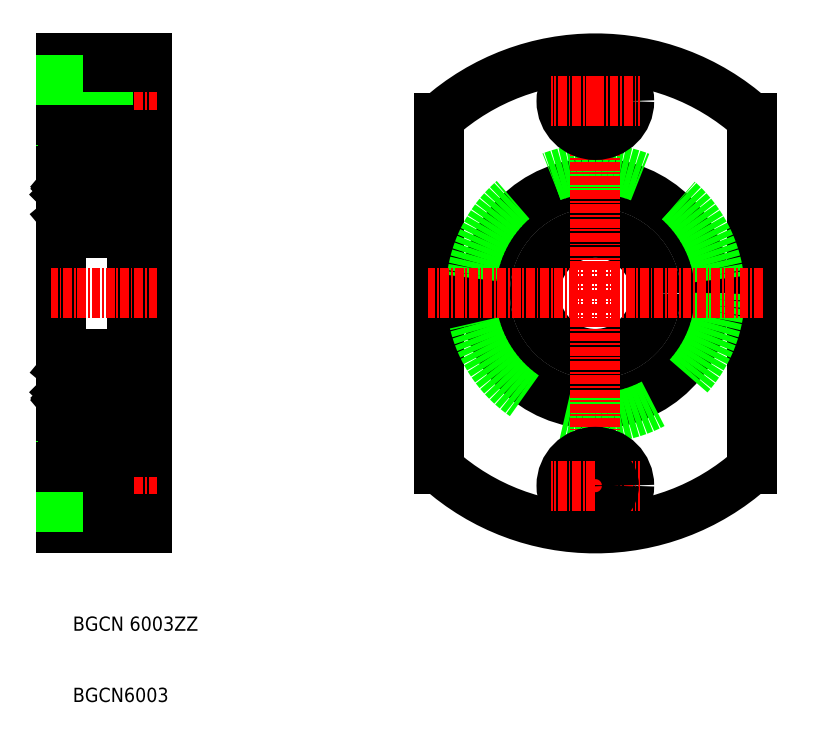
<metadata>
{"format":"dxf","ext":"dxf","renderer":"ezdxf+matplotlib","layout":"modelspace","background":"white","min_lineweight":24,"dpi":150}
</metadata>
<code>
0
SECTION
2
ENTITIES
0
LINE
8
0
10
151.6
20
159.2
30
0
11
151.6
21
126.2
31
0
0
LINE
8
0
10
139.6
20
126.2
30
0
11
139.6
21
159.2
31
0
0
TEXT
8
0
10
141.2
20
78.78
30
0
40
2
1
BGCN 6003ZZ
0
TEXT
8
0
10
141.2
20
68.78
30
0
40
2
1
BGCN6003
0
LINE
8
0
10
139.6
20
126.2
30
0
11
139.6
21
93.16
31
0
0
LINE
8
0
10
151.6
20
93.16
30
0
11
151.6
21
126.2
31
0
0
LINE
8
CENTER
10
153.1
20
99.16
30
0
11
138.1
21
99.16
31
0
0
LINE
8
0
10
146.2
20
94.41
30
0
11
146.2
21
99.16
31
0
0
LINE
8
0
10
139.6
20
93.16
30
0
11
151.6
21
93.16
31
0
0
LINE
8
0
10
146.2
20
96.56
30
0
11
139.6
21
96.56
31
0
0
LINE
8
0
10
146.2
20
96.16
30
0
11
139.6
21
96.16
31
0
0
LINE
8
0
10
151.6
20
94.41
30
0
11
146.2
21
94.41
31
0
0
LINE
8
0
10
146.2
20
102.2
30
0
11
139.6
21
102.2
31
0
0
LINE
8
0
10
146.2
20
101.8
30
0
11
139.6
21
101.8
31
0
0
LINE
8
0
10
146.2
20
103.9
30
0
11
146.2
21
99.16
31
0
0
LINE
8
0
10
151.6
20
103.9
30
0
11
146.2
21
103.9
31
0
0
LINE
8
0
10
149.6
20
110.7
30
0
11
151.6
21
110.7
31
0
0
LINE
8
0
10
146.2
20
157.9
30
0
11
146.2
21
153.2
31
0
0
LINE
8
CENTER
10
153.1
20
153.2
30
0
11
138.1
21
153.2
31
0
0
LINE
8
0
10
149.6
20
141.7
30
0
11
151.6
21
141.7
31
0
0
LINE
8
0
10
146.2
20
150.2
30
0
11
139.6
21
150.2
31
0
0
LINE
8
0
10
146.2
20
150.6
30
0
11
139.6
21
150.6
31
0
0
LINE
8
0
10
146.2
20
148.4
30
0
11
146.2
21
153.2
31
0
0
LINE
8
0
10
151.6
20
148.4
30
0
11
146.2
21
148.4
31
0
0
LINE
8
0
10
139.6
20
159.2
30
0
11
151.6
21
159.2
31
0
0
LINE
8
0
10
146.2
20
155.8
30
0
11
139.6
21
155.8
31
0
0
LINE
8
0
10
146.2
20
156.2
30
0
11
139.6
21
156.2
31
0
0
LINE
8
0
10
151.6
20
157.9
30
0
11
146.2
21
157.9
31
0
0
CIRCLE
8
0
10
214.6
20
126.2
30
0
40
15.5
0
LINE
8
0
10
236.6
20
150.8
30
0
11
236.6
21
101.6
31
0
0
LINE
8
0
10
192.6
20
150.8
30
0
11
192.6
21
101.6
31
0
0
CIRCLE
8
0
10
214.6
20
126.2
30
0
40
8.5
0
CIRCLE
8
0
10
214.6
20
126.2
30
0
40
17.5
0
LINE
8
CENTER
10
214.6
20
160.7
30
0
11
214.6
21
91.66
31
0
0
ARC
8
0
10
214.6
20
126.2
30
0
40
33
50
228.2
51
311.8
0
LINE
8
CENTER
10
238.1
20
126.2
30
0
11
191.1
21
126.2
31
0
0
CIRCLE
8
0
10
214.6
20
99.16
30
0
40
3
0
CIRCLE
8
0
10
214.6
20
99.16
30
0
40
4.75
0
LINE
8
CENTER
10
214.6
20
99.16
30
0
11
220.8
21
99.16
31
0
0
CIRCLE
8
0
10
214.6
20
99.16
30
0
40
2.6
0
LINE
8
CENTER
10
214.6
20
99.16
30
0
11
208.3
21
99.16
31
0
0
ARC
8
0
10
214.6
20
126.2
30
0
40
33
50
48.19
51
131.8
0
CIRCLE
8
0
10
214.6
20
153.2
30
0
40
3
0
CIRCLE
8
0
10
214.6
20
153.2
30
0
40
4.75
0
CIRCLE
8
0
10
214.6
20
153.2
30
0
40
2.6
0
LINE
8
CENTER
10
214.6
20
153.2
30
0
11
220.8
21
153.2
31
0
0
LINE
8
CENTER
10
214.6
20
153.2
30
0
11
208.3
21
153.2
31
0
0
CIRCLE
8
0
10
144.6
20
113.2
30
0
40
2.778
0
LINE
8
0
10
140
20
112.3
30
0
11
140
21
115.1
31
0
0
LINE
8
0
10
140.2
20
112.4
30
0
11
140.2
21
115.1
31
0
0
LINE
8
0
10
148.9
20
112.4
30
0
11
148.9
21
115.1
31
0
0
LINE
8
0
10
149.1
20
112.3
30
0
11
149.1
21
115.1
31
0
0
LINE
8
0
10
149.6
20
143.4
30
0
11
149.6
21
109
31
0
0
LINE
8
0
10
139.6
20
143.4
30
0
11
139.6
21
109
31
0
0
LINE
8
0
10
139.9
20
108.7
30
0
11
149.3
21
108.7
31
0
0
LINE
8
0
10
148.1
20
111.5
30
0
11
146.8
21
111.5
31
0
0
LINE
8
0
10
141.1
20
111.5
30
0
11
142.4
21
111.5
31
0
0
LINE
8
0
10
139.7
20
110.8
30
0
11
140.1
21
110.8
31
0
0
LINE
8
0
10
140.7
20
111.5
30
0
11
140
21
112.3
31
0
0
ARC
8
0
10
139.7
20
110.7
30
0
40
0.1
50
90
51
180
0
ARC
8
0
10
141.1
20
111.4
30
0
40
0.1
50
90
51
175
0
LINE
8
0
10
140.9
20
110.6
30
0
11
141
21
111.4
31
0
0
ARC
8
0
10
140.6
20
110.7
30
0
40
0.1
50
220
51
357.2
0
LINE
8
0
10
140.7
20
110.7
30
0
11
140.7
21
111.5
31
0
0
LINE
8
0
10
140.3
20
110.9
30
0
11
140.5
21
110.6
31
0
0
ARC
8
0
10
140.3
20
110.9
30
0
40
0.2
50
129.9
51
220
0
LINE
8
0
10
140.3
20
111.2
30
0
11
140.1
21
111
31
0
0
LINE
8
0
10
140.1
20
110.8
30
0
11
140.4
21
110.5
31
0
0
ARC
8
0
10
140.6
20
110.7
30
0
40
0.3
50
220
51
355
0
LINE
8
0
10
140.9
20
111.6
30
0
11
140.2
21
112.4
31
0
0
LINE
8
0
10
140.9
20
111.1
30
0
11
140.9
21
111.6
31
0
0
LINE
8
0
10
140.4
20
111
30
0
11
140.3
21
110.9
31
0
0
LINE
8
0
10
140.3
20
111.2
30
0
11
140.4
21
111
31
0
0
LINE
8
0
10
142.4
20
108.7
30
0
11
142.4
21
108.7
31
0
0
LINE
8
0
10
144.6
20
108.7
30
0
11
144.6
21
108.7
31
0
0
LINE
8
0
10
149.5
20
110.8
30
0
11
149
21
110.8
31
0
0
LINE
8
0
10
148.2
20
111.6
30
0
11
148.9
21
112.4
31
0
0
ARC
8
0
10
148.5
20
110.7
30
0
40
0.3
50
185
51
320
0
LINE
8
0
10
148.2
20
111.1
30
0
11
148.2
21
111.6
31
0
0
LINE
8
0
10
148.2
20
110.6
30
0
11
148.2
21
111.4
31
0
0
ARC
8
0
10
148.1
20
111.4
30
0
40
0.1
50
4.997
51
90
0
LINE
8
0
10
148.8
20
111.2
30
0
11
148.7
21
111
31
0
0
LINE
8
0
10
148.7
20
111
30
0
11
148.8
21
110.9
31
0
0
LINE
8
0
10
148.4
20
111.5
30
0
11
149.1
21
112.3
31
0
0
LINE
8
0
10
149
20
110.8
30
0
11
148.7
21
110.5
31
0
0
LINE
8
0
10
148.8
20
111.2
30
0
11
149
21
111
31
0
0
ARC
8
0
10
148.8
20
110.9
30
0
40
0.2
50
320
51
50.08
0
LINE
8
0
10
148.8
20
110.9
30
0
11
148.6
21
110.6
31
0
0
LINE
8
0
10
148.4
20
110.7
30
0
11
148.4
21
111.5
31
0
0
ARC
8
0
10
148.5
20
110.7
30
0
40
0.1
50
182.8
51
320
0
ARC
8
0
10
149.5
20
110.7
30
0
40
0.1
50
0
51
90
0
LINE
8
0
10
139.9
20
117.7
30
0
11
149.3
21
117.7
31
0
0
LINE
8
0
10
147.9
20
114.9
30
0
11
146.8
21
114.9
31
0
0
LINE
8
0
10
139.9
20
134.7
30
0
11
149.3
21
134.7
31
0
0
ARC
8
0
10
141.2
20
115.1
30
0
40
0.2
50
200
51
270
0
ARC
8
0
10
140.6
20
115.7
30
0
40
0.2
50
20.01
51
90
0
ARC
8
0
10
140.5
20
115.7
30
0
40
0.2
50
90
51
140
0
LINE
8
0
10
139.8
20
115.5
30
0
11
140.1
21
115.5
31
0
0
ARC
8
0
10
140.2
20
115.1
30
0
40
0.2
50
90
51
180
0
ARC
8
0
10
139.8
20
115.7
30
0
40
0.2
50
180
51
270
0
LINE
8
0
10
140.7
20
115.7
30
0
11
141
21
115
31
0
0
LINE
8
0
10
140.1
20
115.5
30
0
11
140.3
21
115.8
31
0
0
LINE
8
0
10
140.2
20
115.3
30
0
11
140.6
21
115.3
31
0
0
LINE
8
0
10
140.6
20
115.3
30
0
11
140.6
21
115.1
31
0
0
LINE
8
0
10
140.6
20
115.1
30
0
11
140.2
21
115.1
31
0
0
LINE
8
0
10
140.5
20
115.9
30
0
11
140.6
21
115.9
31
0
0
LINE
8
0
10
141.2
20
114.9
30
0
11
142.4
21
114.9
31
0
0
LINE
8
0
10
149.4
20
115.5
30
0
11
149.1
21
115.5
31
0
0
ARC
8
0
10
148.6
20
115.7
30
0
40
0.2
50
39.99
51
90
0
ARC
8
0
10
148.6
20
115.7
30
0
40
0.2
50
90
51
160
0
LINE
8
0
10
148.4
20
115.7
30
0
11
148.1
21
115
31
0
0
ARC
8
0
10
147.9
20
115.1
30
0
40
0.2
50
270
51
340
0
LINE
8
0
10
148.5
20
115.1
30
0
11
148.9
21
115.1
31
0
0
LINE
8
0
10
148.5
20
115.3
30
0
11
148.5
21
115.1
31
0
0
LINE
8
0
10
148.9
20
115.3
30
0
11
148.5
21
115.3
31
0
0
ARC
8
0
10
148.9
20
115.1
30
0
40
0.2
50
0
51
90
0
LINE
8
0
10
149.1
20
115.5
30
0
11
148.8
21
115.8
31
0
0
LINE
8
0
10
148.6
20
115.9
30
0
11
148.6
21
115.9
31
0
0
ARC
8
0
10
149.4
20
115.7
30
0
40
0.2
50
270
51
0
0
CIRCLE
8
0
10
144.6
20
139.2
30
0
40
2.778
0
LINE
8
0
10
139.9
20
143.7
30
0
11
149.3
21
143.7
31
0
0
LINE
8
0
10
147.9
20
137.5
30
0
11
146.8
21
137.5
31
0
0
LINE
8
0
10
148.1
20
140.9
30
0
11
146.8
21
140.9
31
0
0
ARC
8
0
10
140.6
20
141.7
30
0
40
0.3
50
4.997
51
140
0
ARC
8
0
10
141.2
20
137.3
30
0
40
0.2
50
90
51
160
0
LINE
8
0
10
141.1
20
140.9
30
0
11
142.4
21
140.9
31
0
0
LINE
8
0
10
140.2
20
140
30
0
11
140.2
21
137.3
31
0
0
LINE
8
0
10
140
20
140
30
0
11
140
21
137.3
31
0
0
ARC
8
0
10
140.2
20
137.3
30
0
40
0.2
50
180
51
270
0
LINE
8
0
10
139.8
20
136.9
30
0
11
140.1
21
136.9
31
0
0
ARC
8
0
10
139.8
20
136.7
30
0
40
0.2
50
90
51
180
0
LINE
8
0
10
140.6
20
137.3
30
0
11
140.2
21
137.3
31
0
0
LINE
8
0
10
140.6
20
137.1
30
0
11
140.6
21
137.3
31
0
0
LINE
8
0
10
140.2
20
137.1
30
0
11
140.6
21
137.1
31
0
0
LINE
8
0
10
140.1
20
136.9
30
0
11
140.3
21
136.5
31
0
0
ARC
8
0
10
140.5
20
136.7
30
0
40
0.2
50
220
51
270
0
LINE
8
0
10
140.5
20
136.5
30
0
11
140.6
21
136.5
31
0
0
ARC
8
0
10
140.6
20
136.7
30
0
40
0.2
50
270
51
340
0
LINE
8
0
10
140.7
20
136.6
30
0
11
141
21
137.3
31
0
0
LINE
8
0
10
140.7
20
140.8
30
0
11
140
21
140
31
0
0
LINE
8
0
10
139.7
20
141.6
30
0
11
140.1
21
141.6
31
0
0
ARC
8
0
10
139.7
20
141.7
30
0
40
0.1
50
180
51
270
0
LINE
8
0
10
140.3
20
141.2
30
0
11
140.4
21
141.3
31
0
0
LINE
8
0
10
140.4
20
141.3
30
0
11
140.3
21
141.4
31
0
0
LINE
8
0
10
140.9
20
141.2
30
0
11
140.9
21
140.7
31
0
0
LINE
8
0
10
140.9
20
140.7
30
0
11
140.2
21
140
31
0
0
LINE
8
0
10
140.1
20
141.6
30
0
11
140.4
21
141.9
31
0
0
LINE
8
0
10
140.3
20
141.2
30
0
11
140.1
21
141.3
31
0
0
ARC
8
0
10
140.3
20
141.4
30
0
40
0.2
50
140
51
230.1
0
LINE
8
0
10
140.3
20
141.4
30
0
11
140.5
21
141.7
31
0
0
LINE
8
0
10
140.7
20
141.7
30
0
11
140.7
21
140.8
31
0
0
ARC
8
0
10
140.6
20
141.7
30
0
40
0.1
50
2.82
51
140
0
LINE
8
0
10
140.9
20
141.7
30
0
11
141
21
141
31
0
0
ARC
8
0
10
141.1
20
141
30
0
40
0.1
50
185
51
270
0
LINE
8
0
10
141.2
20
137.5
30
0
11
142.4
21
137.5
31
0
0
ARC
8
0
10
148.5
20
141.7
30
0
40
0.3
50
40
51
175
0
LINE
8
0
10
149.4
20
136.9
30
0
11
149.1
21
136.9
31
0
0
LINE
8
0
10
149.5
20
141.6
30
0
11
149
21
141.6
31
0
0
LINE
8
0
10
149.1
20
140
30
0
11
149.1
21
137.3
31
0
0
LINE
8
0
10
148.9
20
140
30
0
11
148.9
21
137.3
31
0
0
LINE
8
0
10
148.4
20
136.6
30
0
11
148.1
21
137.3
31
0
0
ARC
8
0
10
147.9
20
137.3
30
0
40
0.2
50
20.01
51
90
0
ARC
8
0
10
148.6
20
136.7
30
0
40
0.2
50
200
51
270
0
LINE
8
0
10
148.6
20
136.5
30
0
11
148.6
21
136.5
31
0
0
ARC
8
0
10
148.6
20
136.7
30
0
40
0.2
50
270
51
320
0
LINE
8
0
10
149.1
20
136.9
30
0
11
148.8
21
136.5
31
0
0
ARC
8
0
10
148.9
20
137.3
30
0
40
0.2
50
270
51
0
0
LINE
8
0
10
148.9
20
137.1
30
0
11
148.5
21
137.1
31
0
0
LINE
8
0
10
148.5
20
137.1
30
0
11
148.5
21
137.3
31
0
0
LINE
8
0
10
148.5
20
137.3
30
0
11
148.9
21
137.3
31
0
0
LINE
8
0
10
148.2
20
140.7
30
0
11
148.9
21
140
31
0
0
ARC
8
0
10
148.1
20
141
30
0
40
0.1
50
270
51
355
0
LINE
8
0
10
148.2
20
141.7
30
0
11
148.2
21
141
31
0
0
LINE
8
0
10
148.2
20
141.2
30
0
11
148.2
21
140.7
31
0
0
ARC
8
0
10
148.5
20
141.7
30
0
40
0.1
50
40
51
177.2
0
LINE
8
0
10
148.4
20
141.7
30
0
11
148.4
21
140.8
31
0
0
LINE
8
0
10
148.8
20
141.4
30
0
11
148.6
21
141.7
31
0
0
ARC
8
0
10
148.8
20
141.4
30
0
40
0.2
50
309.9
51
40
0
LINE
8
0
10
148.8
20
141.2
30
0
11
149
21
141.3
31
0
0
LINE
8
0
10
149
20
141.6
30
0
11
148.7
21
141.9
31
0
0
LINE
8
0
10
148.4
20
140.8
30
0
11
149.1
21
140
31
0
0
LINE
8
0
10
148.7
20
141.3
30
0
11
148.8
21
141.4
31
0
0
LINE
8
0
10
148.8
20
141.2
30
0
11
148.7
21
141.3
31
0
0
ARC
8
0
10
149.4
20
136.7
30
0
40
0.2
50
0
51
90
0
ARC
8
0
10
149.5
20
141.7
30
0
40
0.1
50
270
51
0
0
ARC
8
0
10
139.9
20
143.4
30
0
40
0.3
50
90
51
180
0
ARC
8
0
10
149.3
20
143.4
30
0
40
0.3
50
0
51
90
0
ARC
8
0
10
139.9
20
135
30
0
40
0.3
50
180
51
270
0
ARC
8
0
10
149.3
20
135
30
0
40
0.3
50
270
51
0
0
ARC
8
0
10
139.9
20
109
30
0
40
0.3
50
180
51
270
0
ARC
8
0
10
149.3
20
109
30
0
40
0.3
50
270
51
0
0
ARC
8
0
10
149.3
20
117.4
30
0
40
0.3
50
0
51
90
0
ARC
8
0
10
139.9
20
117.4
30
0
40
0.3
50
90
51
180
0
LINE
8
CENTER
10
153.1
20
126.2
30
0
11
138.1
21
126.2
31
0
0
ENDSEC
0
EOF

</code>
